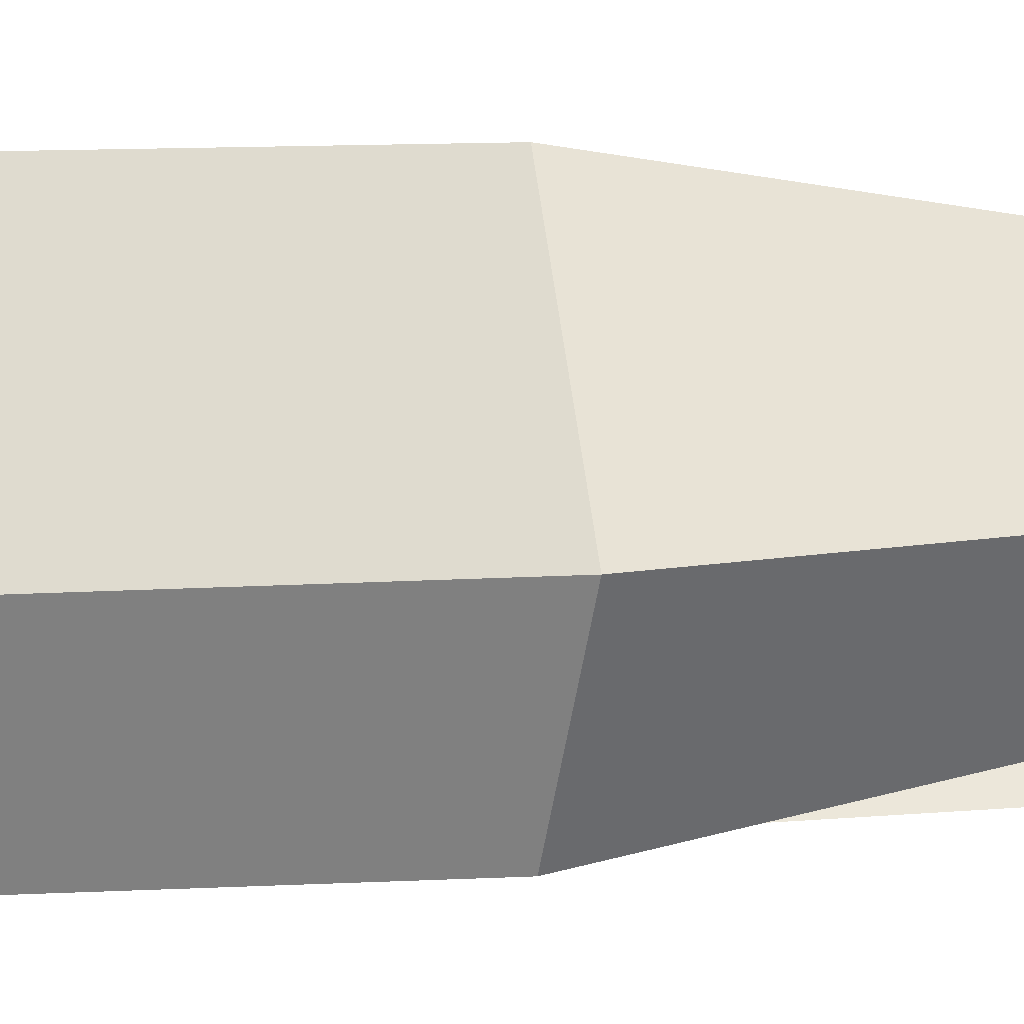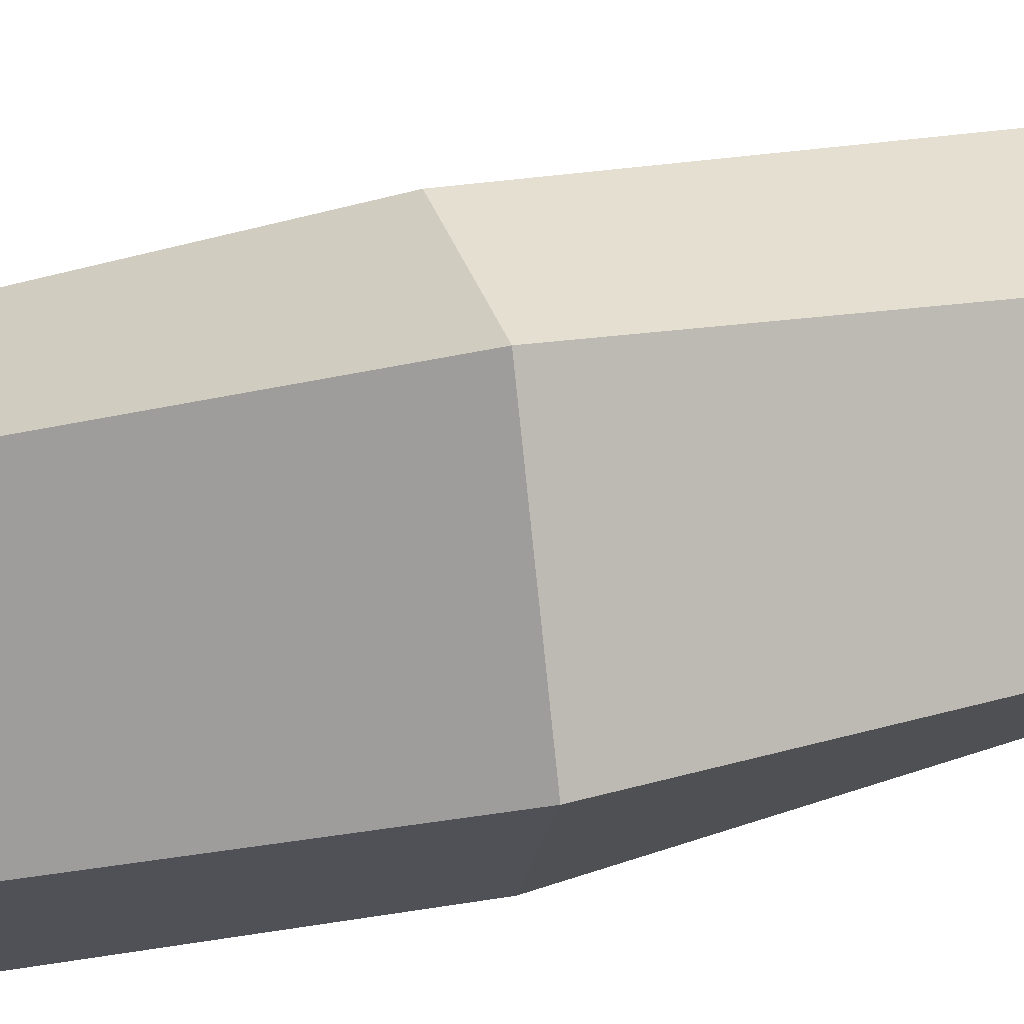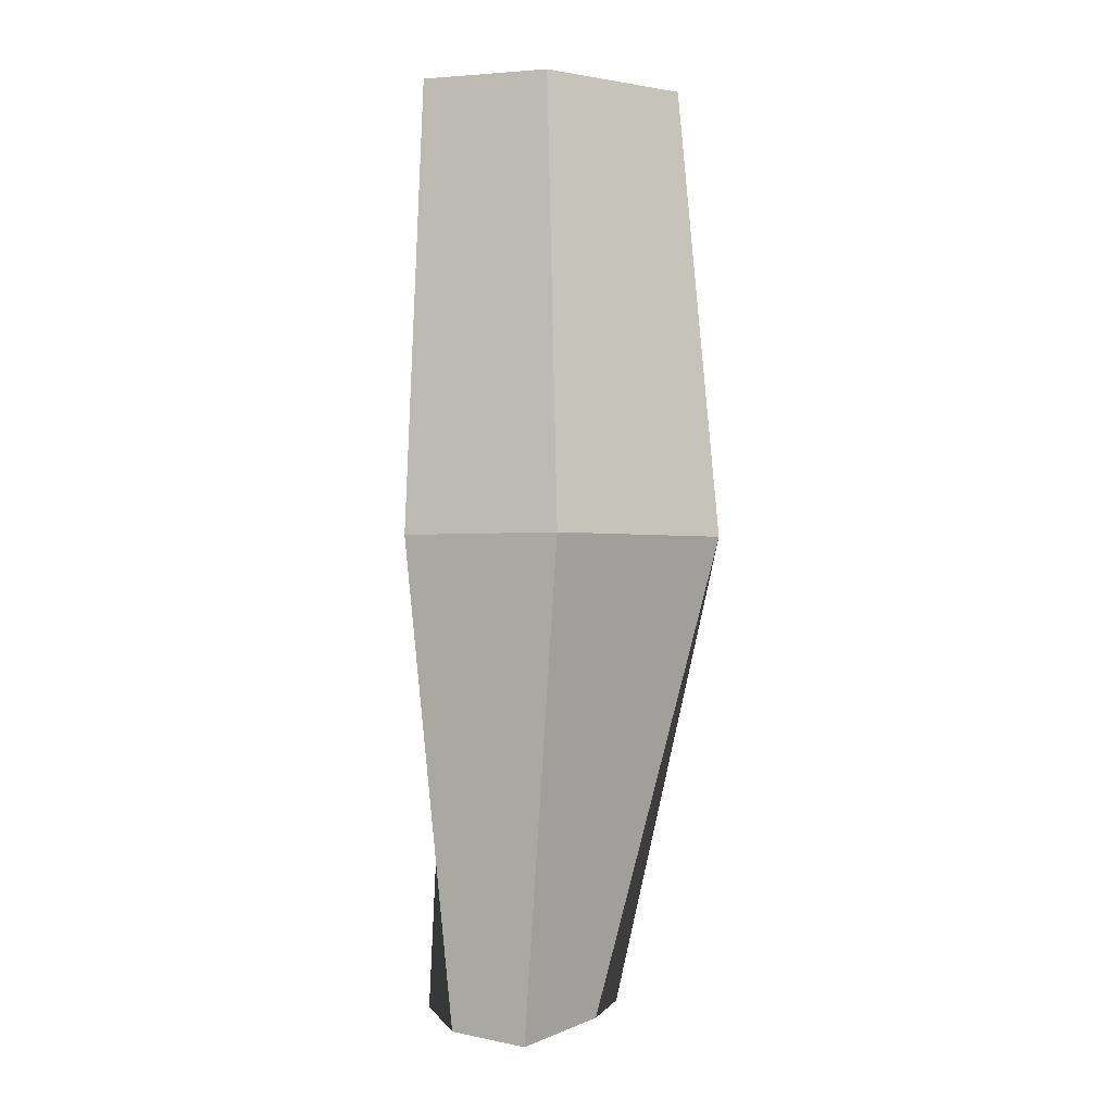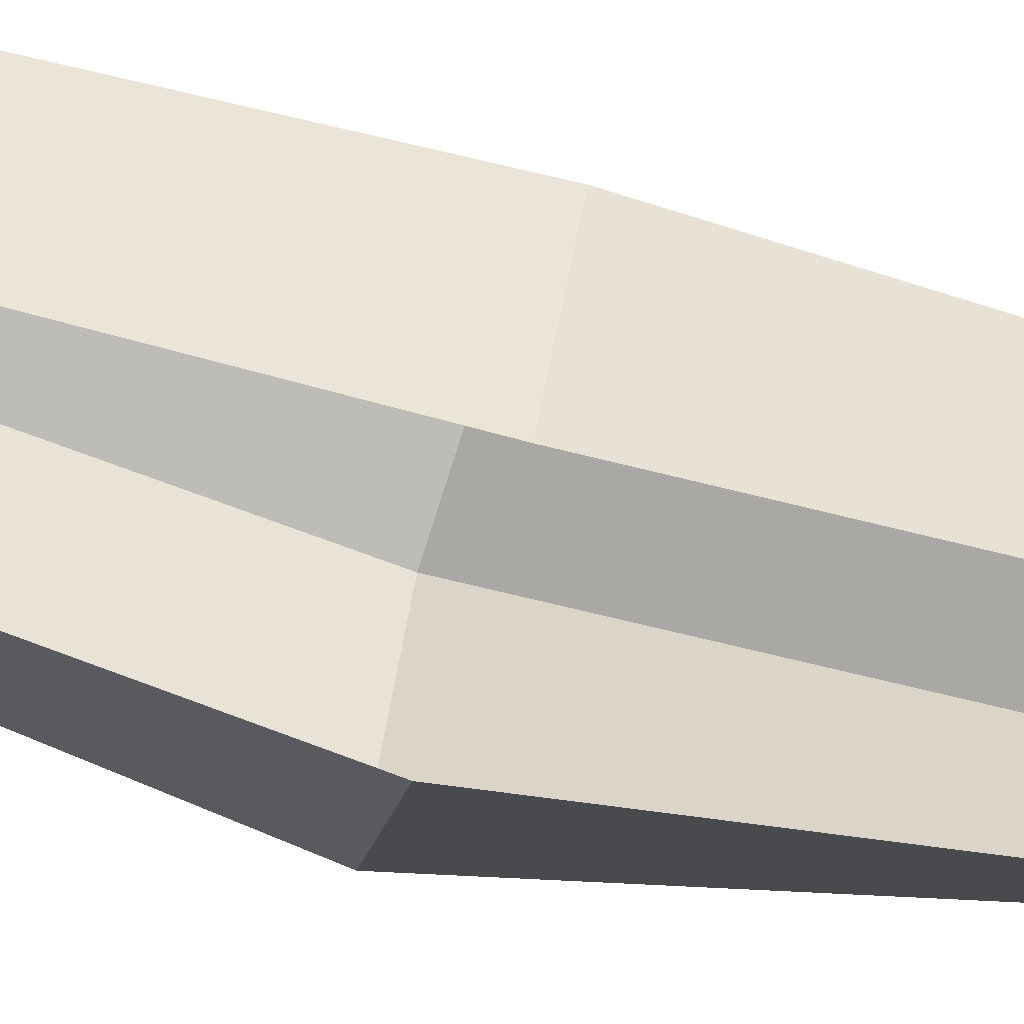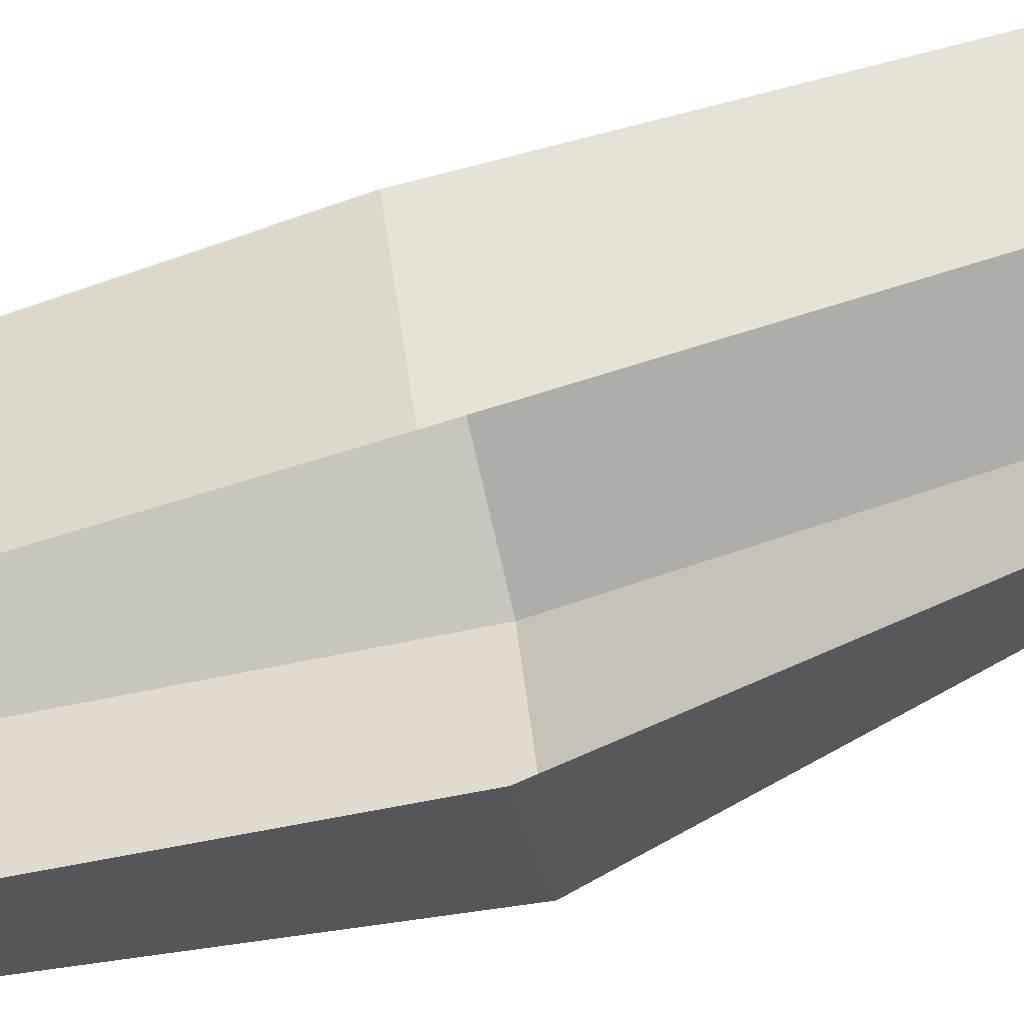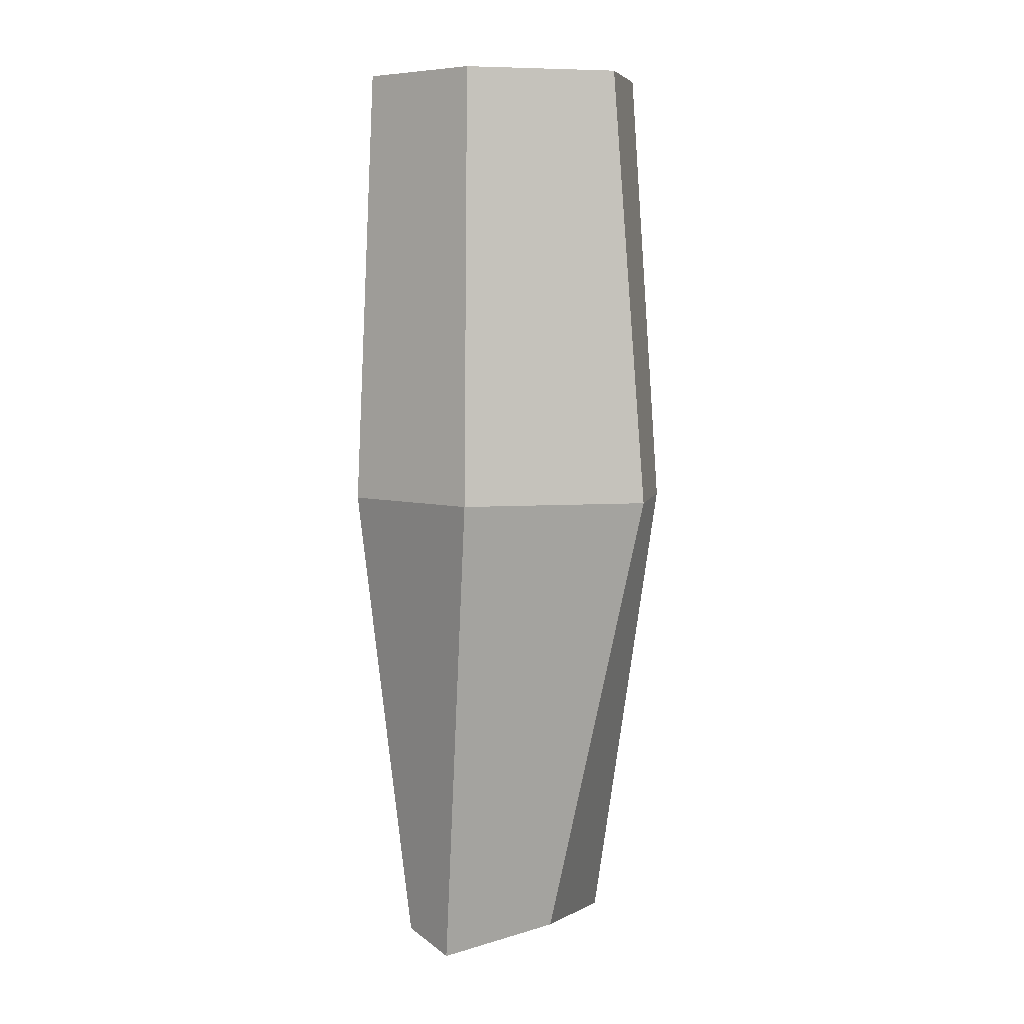
<metadata>
{"format":"obj","ext":"obj","renderer":"f3d","projection":"perspective","resolution":1024,"background":"white","views":[{"elev":0.4,"azim":70.0,"up":"+Y"},{"elev":41.0,"azim":75.9,"up":"+Y"},{"elev":-1.8,"azim":-145.2,"up":"+Z"},{"elev":-70.0,"azim":71.6,"up":"+Y"},{"elev":-74.6,"azim":103.8,"up":"+Y"},{"elev":5.7,"azim":-124.9,"up":"+Z"}]}
</metadata>
<code>
g wall_spike4
v -0.3326 0.5026 0.07324
v -0.1815 0.5012 -1.855
v 0.2129 0.4333 -1.855
v 0.2832 0.6468 0.07324
v 0.3376 -0.1778 -1.855
v 0.3147 -0.5512 0.07324
v 0.6045 -0.05372 0.07324
v 0.5923 0.09955 -1.855
v -0.6203 -0.2008 0.07324
v -0.2913 -0.5428 0.07324
v 0.03036 -0.4547 -1.855
v -0.09996 -0.1043 -1.855
v -0.4631 -0.1552 1.855
v -0.2336 -0.4362 1.855
v -0.2913 -0.5428 0.07324
v -0.6203 -0.2008 0.07324
v -0.2228 0.4126 1.855
v -0.3326 0.5026 0.07324
v 0.2832 0.6468 0.07324
v 0.2505 0.5763 1.855
v 0.3147 -0.5512 0.07324
v 0.2207 -0.5663 1.855
v 0.4594 -0.1014 1.855
v 0.6045 -0.05372 0.07324
v 0.6045 -0.05372 0.07324
v 0.2832 0.6468 0.07324
v 0.2129 0.4333 -1.855
v 0.5923 0.09955 -1.855
v 0.4594 -0.1014 1.855
v 0.2505 0.5763 1.855
v 0.2832 0.6468 0.07324
v 0.6045 -0.05372 0.07324
v -0.3326 0.5026 0.07324
v -0.2228 0.4126 1.855
v -0.4631 -0.1552 1.855
v -0.6203 -0.2008 0.07324
v -0.1815 0.5012 -1.855
v -0.3326 0.5026 0.07324
v -0.6203 -0.2008 0.07324
v -0.09996 -0.1043 -1.855
g wall_spike4_0
f 3 2 1
f 4 3 1
f 7 6 5
f 8 7 5
f 11 10 9
f 12 11 9
f 15 14 13
f 16 15 13
f 19 18 17
f 20 19 17
f 23 22 21
f 24 23 21
f 27 26 25
f 28 27 25
f 31 30 29
f 32 31 29
f 35 34 33
f 36 35 33
f 39 38 37
f 40 39 37

</code>
